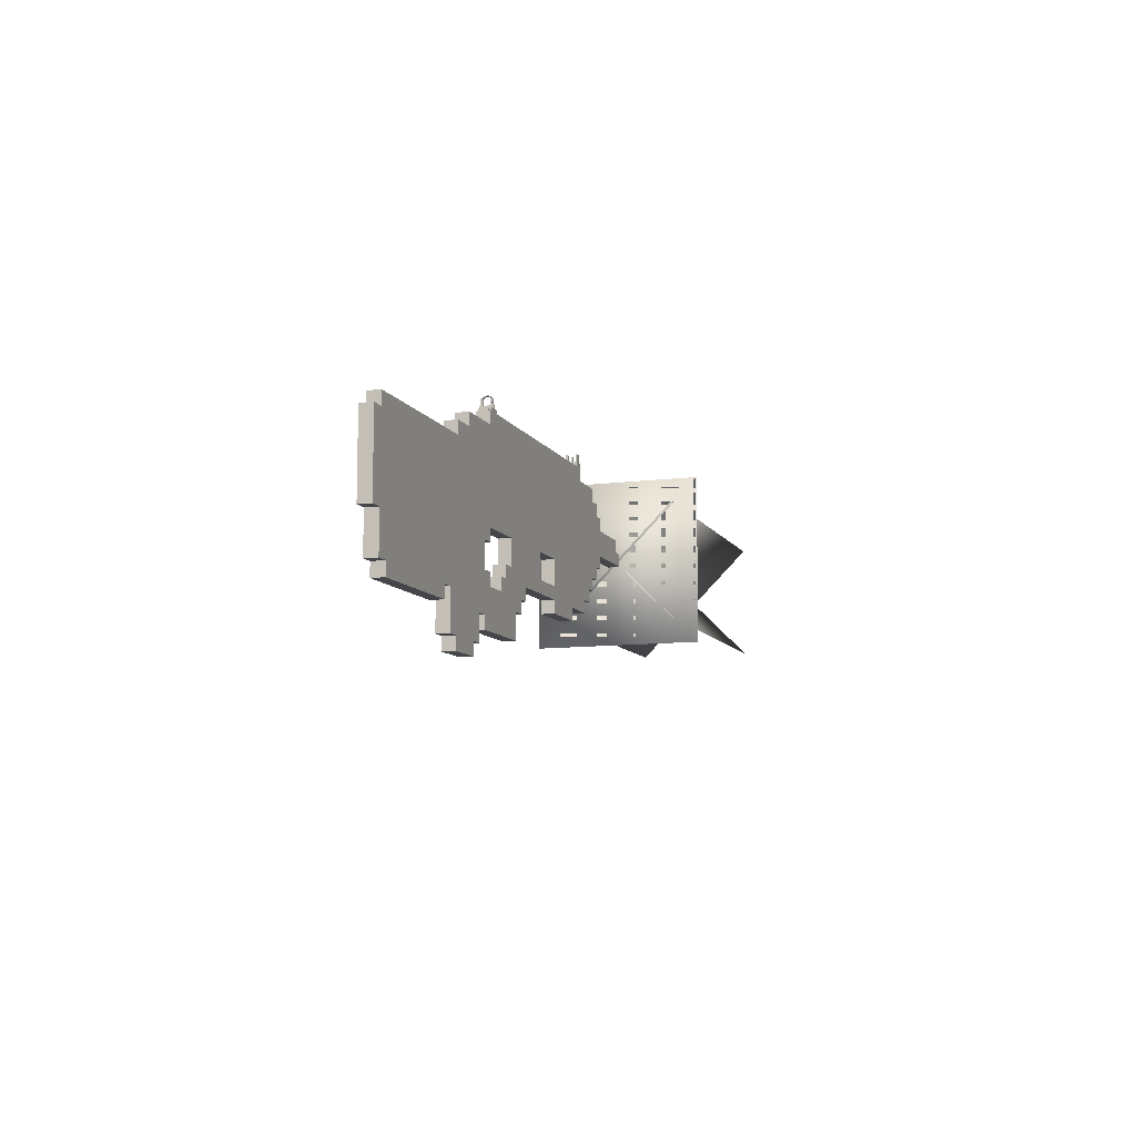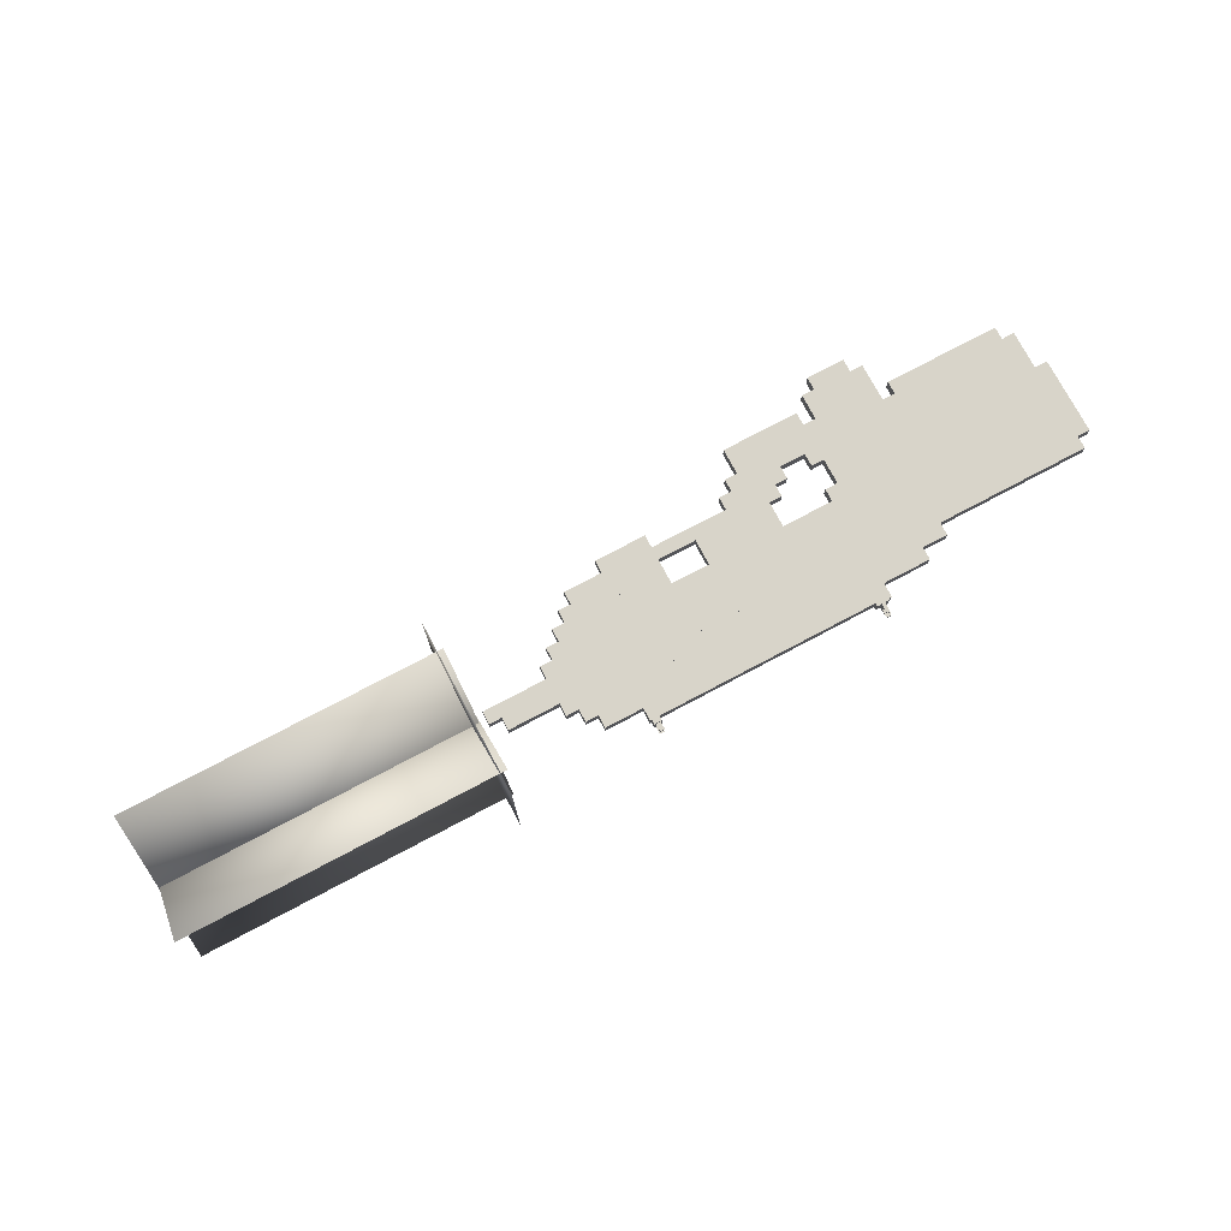
<metadata>
{"format":"obj","ext":"obj","renderer":"f3d","projection":"perspective","resolution":1024,"background":"white","views":[{"elev":-9.6,"azim":-71.3,"up":"+Y"},{"elev":75.4,"azim":152.1,"up":"+Z"}]}
</metadata>
<code>
o ammoModel
v -3.452 -5.597 -0.1561
v -3.452 -5.597 0.1564
v -3.452 -5.284 0.1564
v -3.452 -5.284 -0.1561
v -2.515 -5.597 -0.1561
v -2.515 -5.284 -0.1561
v -2.515 -5.597 0.1564
v -2.515 -5.284 0.1564
v -3.765 -5.284 -0.1561
v -3.765 -5.284 0.1564
v -3.765 -4.034 0.1564
v -3.765 -4.034 -0.1561
v -2.202 -5.284 -0.1561
v -2.202 -4.034 -0.1561
v -2.202 -5.284 0.1564
v -2.202 -4.034 0.1564
f 1 2 3 4
f 5 1 4 6
f 7 5 6 8
f 2 7 8 3
f 8 6 4 3
f 2 1 5 7
f 9 10 11 12
f 13 9 12 14
f 15 13 14 16
f 10 15 16 11
f 16 14 12 11
f 10 9 13 15
o gunModel
v -1.89 -4.972 -0.1561
v -1.89 -4.972 0.1564
v -1.89 -4.659 0.1564
v -1.89 -4.659 -0.1561
v -0.01469 -4.972 -0.1561
v -0.01469 -4.659 -0.1561
v -0.01469 -4.972 0.1564
v -0.01469 -4.659 0.1564
v -2.202 -4.659 -0.1561
v -2.202 -4.659 0.1564
v -2.202 -4.347 0.1564
v -2.202 -4.347 -0.1561
v -0.01469 -4.659 -0.1561
v -0.01469 -4.347 -0.1561
v -0.01469 -4.659 0.1564
v -0.01469 -4.347 0.1564
v -2.202 -4.347 -0.1561
v -2.202 -4.347 0.1564
v -2.202 -4.034 0.1564
v -2.202 -4.034 -0.1561
v 0.2978 -4.347 -0.1561
v 0.2978 -4.034 -0.1561
v 0.2978 -4.347 0.1564
v 0.2978 -4.034 0.1564
v -0.9522 -4.034 -0.1561
v -0.9522 -4.034 0.1564
v -0.9522 -3.722 0.1564
v -0.9522 -3.722 -0.1561
v 0.6103 -4.034 -0.1561
v 0.6103 -3.722 -0.1561
v 0.6103 -4.034 0.1564
v 0.6103 -3.722 0.1564
v -0.6397 -3.722 -0.1561
v -0.6397 -3.722 0.1564
v -0.6397 -3.409 0.1564
v -0.6397 -3.409 -0.1561
v 4.673 -3.722 -0.1561
v 4.673 -3.409 -0.1561
v 4.673 -3.722 0.1564
v 4.673 -3.409 0.1564
v -7.202 -4.034 -0.1561
v -7.202 -4.034 0.1564
v -7.202 -3.722 0.1564
v -7.202 -3.722 -0.1561
v -1.577 -4.034 -0.1561
v -1.577 -3.722 -0.1561
v -1.577 -4.034 0.1564
v -1.577 -3.722 0.1564
v -7.202 -4.347 -0.1561
v -7.202 -4.347 0.1564
v -7.202 -4.034 0.1564
v -7.202 -4.034 -0.1561
v -3.765 -4.347 -0.1561
v -3.765 -4.034 -0.1561
v -3.765 -4.347 0.1564
v -3.765 -4.034 0.1564
v -6.89 -4.659 -0.1561
v -6.89 -4.659 0.1564
v -6.89 -4.347 0.1564
v -6.89 -4.347 -0.1561
v -4.077 -4.659 -0.1561
v -4.077 -4.347 -0.1561
v -4.077 -4.659 0.1564
v -4.077 -4.347 0.1564
v -7.202 -3.722 -0.1561
v -7.202 -3.722 0.1564
v -7.202 -3.409 0.1564
v -7.202 -3.409 -0.1561
v -1.89 -3.722 -0.1561
v -1.89 -3.409 -0.1561
v -1.89 -3.722 0.1564
v -1.89 -3.409 0.1564
v -7.515 -3.409 -0.1561
v -7.515 -3.409 0.1564
v -7.515 -3.097 0.1564
v -7.515 -3.097 -0.1561
v -1.89 -3.409 -0.1561
v -1.89 -3.097 -0.1561
v -1.89 -3.409 0.1564
v -1.89 -3.097 0.1564
v -7.515 -3.097 -0.1561
v -7.515 -3.097 0.1564
v -7.515 -2.784 0.1564
v -7.515 -2.784 -0.1561
v -1.577 -3.097 -0.1561
v -1.577 -2.784 -0.1561
v -1.577 -3.097 0.1564
v -1.577 -2.784 0.1564
v -0.3272 -3.409 -0.1561
v -0.3272 -3.409 0.1564
v -0.3272 -2.784 0.1564
v -0.3272 -2.784 -0.1561
v 1.548 -3.409 -0.1561
v 1.548 -2.784 -0.1561
v 1.548 -3.409 0.1564
v 1.548 -2.784 0.1564
v 2.485 -3.409 -0.1561
v 2.485 -3.409 0.1564
v 2.485 -3.097 0.1564
v 2.485 -3.097 -0.1561
v 4.985 -3.409 -0.1561
v 4.985 -3.097 -0.1561
v 4.985 -3.409 0.1564
v 4.985 -3.097 0.1564
v 2.485 -3.097 -0.1561
v 2.485 -3.097 0.1564
v 2.485 -2.784 0.1564
v 2.485 -2.784 -0.1561
v 5.298 -3.097 -0.1561
v 5.298 -2.784 -0.1561
v 5.298 -3.097 0.1564
v 5.298 -2.784 0.1564
v 2.485 -4.034 -0.1561
v 2.485 -4.034 0.1564
v 2.485 -3.722 0.1564
v 2.485 -3.722 -0.1561
v 3.735 -4.034 -0.1561
v 3.735 -3.722 -0.1561
v 3.735 -4.034 0.1564
v 3.735 -3.722 0.1564
v -7.515 -2.784 -0.1561
v -7.515 -2.784 0.1564
v -7.515 -2.472 0.1564
v -7.515 -2.472 -0.1561
v 5.61 -2.784 -0.1561
v 5.61 -2.472 -0.1561
v 5.61 -2.784 0.1564
v 5.61 -2.472 0.1564
v -7.515 -2.472 -0.1561
v -7.515 -2.472 0.1564
v -7.515 -2.159 0.1564
v -7.515 -2.159 -0.1561
v 5.923 -2.472 -0.1561
v 5.923 -2.159 -0.1561
v 5.923 -2.472 0.1564
v 5.923 -2.159 0.1564
v -7.515 -2.159 -0.1561
v -7.515 -2.159 0.1564
v -7.515 -1.534 0.1564
v -7.515 -1.534 -0.1561
v 7.173 -2.159 -0.1561
v 7.173 -1.534 -0.1561
v 7.173 -2.159 0.1564
v 7.173 -1.534 0.1564
v 7.173 -2.159 -0.1561
v 7.173 -2.159 0.1564
v 7.173 -1.847 0.1564
v 7.173 -1.847 -0.1561
v 7.485 -2.159 -0.1561
v 7.485 -1.847 -0.1561
v 7.485 -2.159 0.1564
v 7.485 -1.847 0.1564
v -7.202 -1.534 -0.1561
v -7.202 -1.534 0.1564
v -7.202 -1.222 0.1564
v -7.202 -1.222 -0.1561
v 5.923 -1.534 -0.1561
v 5.923 -1.222 -0.1561
v 5.923 -1.534 0.1564
v 5.923 -1.222 0.1564
v -3.452 -1.222 -0.1561
v -3.452 -1.222 0.1564
v -3.452 -0.909 0.1564
v -3.452 -0.909 -0.1561
v 5.61 -1.222 -0.1561
v 5.61 -0.909 -0.1561
v 5.61 -1.222 0.1564
v 5.61 -0.909 0.1564
v -2.827 -0.909 -0.1561
v -2.827 -0.909 0.1564
v -2.827 -0.5965 0.1564
v -2.827 -0.5965 -0.1561
v 5.298 -0.909 -0.1561
v 5.298 -0.5965 -0.1561
v 5.298 -0.909 0.1564
v 5.298 -0.5965 0.1564
f 17 18 19 20
f 21 17 20 22
f 23 21 22 24
f 18 23 24 19
f 24 22 20 19
f 18 17 21 23
f 25 26 27 28
f 29 25 28 30
f 31 29 30 32
f 26 31 32 27
f 32 30 28 27
f 26 25 29 31
f 33 34 35 36
f 37 33 36 38
f 39 37 38 40
f 34 39 40 35
f 40 38 36 35
f 34 33 37 39
f 41 42 43 44
f 45 41 44 46
f 47 45 46 48
f 42 47 48 43
f 48 46 44 43
f 42 41 45 47
f 49 50 51 52
f 53 49 52 54
f 55 53 54 56
f 50 55 56 51
f 56 54 52 51
f 50 49 53 55
f 57 58 59 60
f 61 57 60 62
f 63 61 62 64
f 58 63 64 59
f 64 62 60 59
f 58 57 61 63
f 65 66 67 68
f 69 65 68 70
f 71 69 70 72
f 66 71 72 67
f 72 70 68 67
f 66 65 69 71
f 73 74 75 76
f 77 73 76 78
f 79 77 78 80
f 74 79 80 75
f 80 78 76 75
f 74 73 77 79
f 81 82 83 84
f 85 81 84 86
f 87 85 86 88
f 82 87 88 83
f 88 86 84 83
f 82 81 85 87
f 89 90 91 92
f 93 89 92 94
f 95 93 94 96
f 90 95 96 91
f 96 94 92 91
f 90 89 93 95
f 97 98 99 100
f 101 97 100 102
f 103 101 102 104
f 98 103 104 99
f 104 102 100 99
f 98 97 101 103
f 105 106 107 108
f 109 105 108 110
f 111 109 110 112
f 106 111 112 107
f 112 110 108 107
f 106 105 109 111
f 113 114 115 116
f 117 113 116 118
f 119 117 118 120
f 114 119 120 115
f 120 118 116 115
f 114 113 117 119
f 121 122 123 124
f 125 121 124 126
f 127 125 126 128
f 122 127 128 123
f 128 126 124 123
f 122 121 125 127
f 129 130 131 132
f 133 129 132 134
f 135 133 134 136
f 130 135 136 131
f 136 134 132 131
f 130 129 133 135
f 137 138 139 140
f 141 137 140 142
f 143 141 142 144
f 138 143 144 139
f 144 142 140 139
f 138 137 141 143
f 145 146 147 148
f 149 145 148 150
f 151 149 150 152
f 146 151 152 147
f 152 150 148 147
f 146 145 149 151
f 153 154 155 156
f 157 153 156 158
f 159 157 158 160
f 154 159 160 155
f 160 158 156 155
f 154 153 157 159
f 161 162 163 164
f 165 161 164 166
f 167 165 166 168
f 162 167 168 163
f 168 166 164 163
f 162 161 165 167
f 169 170 171 172
f 173 169 172 174
f 175 173 174 176
f 170 175 176 171
f 176 174 172 171
f 170 169 173 175
f 177 178 179 180
f 181 177 180 182
f 183 181 182 184
f 178 183 184 179
f 184 182 180 179
f 178 177 181 183
f 185 186 187 188
f 189 185 188 190
f 191 189 190 192
f 186 191 192 187
f 192 190 188 187
f 186 185 189 191
o defaultScopeModel
v -1.577 -0.5965 -0.1561
v -1.577 -0.5965 0.1564
v -1.577 -0.284 0.1564
v -1.577 -0.284 -0.1561
v 4.36 -0.5965 -0.1561
v 4.36 -0.284 -0.1561
v 4.36 -0.5965 0.1564
v 4.36 -0.284 0.1564
v -1.577 -0.284 -0.1561
v -1.577 -0.284 0.1564
v -1.577 -0.2059 0.1564
v -1.577 -0.2059 -0.1561
v -1.265 -0.284 -0.1561
v -1.265 -0.2059 -0.1561
v -1.265 -0.284 0.1564
v -1.265 -0.2059 0.1564
v 4.126 -0.284 -0.1561
v 4.126 -0.284 0.1564
v 4.126 -0.1668 0.1564
v 4.126 -0.1668 -0.1561
v 4.321 -0.284 -0.1561
v 4.321 -0.1668 -0.1561
v 4.321 -0.284 0.1564
v 4.321 -0.1668 0.1564
v -1.46 -0.2059 -0.1561
v -1.46 -0.2059 0.1564
v -1.46 -0.1278 0.1564
v -1.46 -0.1278 -0.1561
v -1.382 -0.2059 -0.1561
v -1.382 -0.1278 -0.1561
v -1.382 -0.2059 0.1564
v -1.382 -0.1278 0.1564
v -1.46 -0.1278 -0.1327
v -1.46 -0.1278 -0.09359
v -1.46 -0.04966 -0.09359
v -1.46 -0.04966 -0.1327
v -1.382 -0.1278 -0.1327
v -1.382 -0.04966 -0.1327
v -1.382 -0.1278 -0.09359
v -1.382 -0.04966 -0.09359
v -1.46 -0.1278 0.09391
v -1.46 -0.1278 0.133
v -1.46 -0.04966 0.133
v -1.46 -0.04966 0.09391
v -1.382 -0.1278 0.09391
v -1.382 -0.04966 0.09391
v -1.382 -0.1278 0.133
v -1.382 -0.04966 0.133
v -1.46 -0.04966 -0.1327
v -1.46 -0.04966 -0.09359
v -1.46 0.02847 -0.09359
v -1.46 0.02847 -0.1327
v -1.382 -0.04966 -0.1327
v -1.382 0.02847 -0.1327
v -1.382 -0.04966 -0.09359
v -1.382 0.02847 -0.09359
v -1.46 -0.04966 0.09391
v -1.46 -0.04966 0.133
v -1.46 0.02847 0.133
v -1.46 0.02847 0.09391
v -1.382 -0.04966 0.09391
v -1.382 0.02847 0.09391
v -1.382 -0.04966 0.133
v -1.382 0.02847 0.133
v -1.46 0.02847 0.07047
v -1.46 0.02847 0.09391
v -1.46 0.0519 0.09391
v -1.46 0.0519 0.07047
v -1.382 0.02847 0.07047
v -1.382 0.0519 0.07047
v -1.382 0.02847 0.09391
v -1.382 0.0519 0.09391
v -1.46 0.02847 -0.09359
v -1.46 0.02847 -0.07016
v -1.46 0.0519 -0.07016
v -1.46 0.0519 -0.09359
v -1.382 0.02847 -0.09359
v -1.382 0.0519 -0.09359
v -1.382 0.02847 -0.07016
v -1.382 0.0519 -0.07016
v -1.46 0.06753 -0.04672
v -1.46 0.06753 0.04703
v -1.46 0.09097 0.04703
v -1.46 0.09097 -0.04672
v -1.382 0.06753 -0.04672
v -1.382 0.09097 -0.04672
v -1.382 0.06753 0.04703
v -1.382 0.09097 0.04703
v -1.46 0.0519 -0.07016
v -1.46 0.0519 -0.04672
v -1.46 0.07534 -0.04672
v -1.46 0.07534 -0.07016
v -1.382 0.0519 -0.07016
v -1.382 0.07534 -0.07016
v -1.382 0.0519 -0.04672
v -1.382 0.07534 -0.04672
v -1.46 0.0519 0.04703
v -1.46 0.0519 0.07047
v -1.46 0.07534 0.07047
v -1.46 0.07534 0.04703
v -1.382 0.0519 0.04703
v -1.382 0.07534 0.04703
v -1.382 0.0519 0.07047
v -1.382 0.07534 0.07047
v -1.468 -0.06528 0.1017
v -1.468 -0.06528 0.1252
v -1.468 -0.01841 0.1252
v -1.468 -0.01841 0.1017
v -1.46 -0.06528 0.1017
v -1.46 -0.01841 0.1017
v -1.46 -0.06528 0.1252
v -1.46 -0.01841 0.1252
v -1.468 -0.06528 -0.1248
v -1.468 -0.06528 -0.1014
v -1.468 -0.01841 -0.1014
v -1.468 -0.01841 -0.1248
v -1.46 -0.06528 -0.1248
v -1.46 -0.01841 -0.1248
v -1.46 -0.06528 -0.1014
v -1.46 -0.01841 -0.1014
v -1.655 -0.5965 -0.1561
v -1.655 -0.5965 0.1564
v -1.655 -0.284 0.1564
v -1.655 -0.284 -0.1561
v -1.577 -0.5965 -0.1561
v -1.577 -0.284 -0.1561
v -1.577 -0.5965 0.1564
v -1.577 -0.284 0.1564
v -1.655 -0.284 -0.117
v -1.655 -0.284 0.1173
v -1.655 -0.245 0.1173
v -1.655 -0.245 -0.117
v -1.577 -0.284 -0.117
v -1.577 -0.245 -0.117
v -1.577 -0.284 0.1173
v -1.577 -0.245 0.1173
v 4.165 -0.1668 -0.1405
v 4.165 -0.1668 -0.1014
v 4.165 0.02847 -0.1014
v 4.165 0.02847 -0.1405
v 4.282 -0.1668 -0.1405
v 4.282 0.02847 -0.1405
v 4.282 -0.1668 -0.1014
v 4.282 0.02847 -0.1014
v 4.165 -0.1668 0.1017
v 4.165 -0.1668 0.1408
v 4.165 0.02847 0.1408
v 4.165 0.02847 0.1017
v 4.282 -0.1668 0.1017
v 4.282 0.02847 0.1017
v 4.282 -0.1668 0.1408
v 4.282 0.02847 0.1408
v 4.204 -0.1668 -0.01937
v 4.204 -0.1668 0.01969
v 4.204 -0.04966 0.01969
v 4.204 -0.04966 -0.01937
v 4.243 -0.1668 -0.01937
v 4.243 -0.04966 -0.01937
v 4.243 -0.1668 0.01969
v 4.243 -0.04966 0.01969
v 4.204 -0.04966 -0.01937
v 4.204 -0.04966 0.01969
v 4.204 -0.0106 0.01969
v 4.204 -0.0106 -0.01937
v 4.243 -0.04966 -0.01937
v 4.243 -0.0106 -0.01937
v 4.243 -0.04966 0.01969
v 4.243 -0.0106 0.01969
f 193 194 195 196
f 197 193 196 198
f 199 197 198 200
f 194 199 200 195
f 200 198 196 195
f 194 193 197 199
f 201 202 203 204
f 205 201 204 206
f 207 205 206 208
f 202 207 208 203
f 208 206 204 203
f 202 201 205 207
f 209 210 211 212
f 213 209 212 214
f 215 213 214 216
f 210 215 216 211
f 216 214 212 211
f 210 209 213 215
f 217 218 219 220
f 221 217 220 222
f 223 221 222 224
f 218 223 224 219
f 224 222 220 219
f 218 217 221 223
f 225 226 227 228
f 229 225 228 230
f 231 229 230 232
f 226 231 232 227
f 232 230 228 227
f 226 225 229 231
f 233 234 235 236
f 237 233 236 238
f 239 237 238 240
f 234 239 240 235
f 240 238 236 235
f 234 233 237 239
f 241 242 243 244
f 245 241 244 246
f 247 245 246 248
f 242 247 248 243
f 248 246 244 243
f 242 241 245 247
f 249 250 251 252
f 253 249 252 254
f 255 253 254 256
f 250 255 256 251
f 256 254 252 251
f 250 249 253 255
f 257 258 259 260
f 261 257 260 262
f 263 261 262 264
f 258 263 264 259
f 264 262 260 259
f 258 257 261 263
f 265 266 267 268
f 269 265 268 270
f 271 269 270 272
f 266 271 272 267
f 272 270 268 267
f 266 265 269 271
f 273 274 275 276
f 277 273 276 278
f 279 277 278 280
f 274 279 280 275
f 280 278 276 275
f 274 273 277 279
f 281 282 283 284
f 285 281 284 286
f 287 285 286 288
f 282 287 288 283
f 288 286 284 283
f 282 281 285 287
f 289 290 291 292
f 293 289 292 294
f 295 293 294 296
f 290 295 296 291
f 296 294 292 291
f 290 289 293 295
f 297 298 299 300
f 301 297 300 302
f 303 301 302 304
f 298 303 304 299
f 304 302 300 299
f 298 297 301 303
f 305 306 307 308
f 309 305 308 310
f 311 309 310 312
f 306 311 312 307
f 312 310 308 307
f 306 305 309 311
f 313 314 315 316
f 317 313 316 318
f 319 317 318 320
f 314 319 320 315
f 320 318 316 315
f 314 313 317 319
f 321 322 323 324
f 325 321 324 326
f 327 325 326 328
f 322 327 328 323
f 328 326 324 323
f 322 321 325 327
f 329 330 331 332
f 333 329 332 334
f 335 333 334 336
f 330 335 336 331
f 336 334 332 331
f 330 329 333 335
f 337 338 339 340
f 341 337 340 342
f 343 341 342 344
f 338 343 344 339
f 344 342 340 339
f 338 337 341 343
f 345 346 347 348
f 349 345 348 350
f 351 349 350 352
f 346 351 352 347
f 352 350 348 347
f 346 345 349 351
f 353 354 355 356
f 357 353 356 358
f 359 357 358 360
f 354 359 360 355
f 360 358 356 355
f 354 353 357 359
o triggerModel
v 1.207 -2.98 -0.001309
v 1.207 -2.98 0.001303
v 1.207 -2.974 0.001303
v 1.207 -2.974 -0.001309
v 1.22 -2.98 -0.001309
v 1.22 -2.974 -0.001309
v 1.22 -2.98 0.001303
v 1.22 -2.974 0.001303
v 1.207 -2.982 -0.001309
v 1.207 -2.982 0.001303
v 1.207 -2.98 0.001303
v 1.207 -2.98 -0.001309
v 1.223 -2.982 -0.001309
v 1.223 -2.98 -0.001309
v 1.223 -2.982 0.001303
v 1.223 -2.98 0.001303
v 1.21 -2.985 -0.001309
v 1.21 -2.985 0.001303
v 1.21 -2.982 0.001303
v 1.21 -2.982 -0.001309
v 1.223 -2.985 -0.001309
v 1.223 -2.982 -0.001309
v 1.223 -2.985 0.001303
v 1.223 -2.982 0.001303
v 1.21 -2.987 -0.001309
v 1.21 -2.987 0.001303
v 1.21 -2.985 0.001303
v 1.21 -2.985 -0.001309
v 1.226 -2.987 -0.001309
v 1.226 -2.985 -0.001309
v 1.226 -2.987 0.001303
v 1.226 -2.985 0.001303
v 1.213 -2.99 -0.001309
v 1.213 -2.99 0.001303
v 1.213 -2.987 0.001303
v 1.213 -2.987 -0.001309
v 1.228 -2.99 -0.001309
v 1.228 -2.987 -0.001309
v 1.228 -2.99 0.001303
v 1.228 -2.987 0.001303
v 1.213 -2.993 -0.001309
v 1.213 -2.993 0.001303
v 1.213 -2.99 0.001303
v 1.213 -2.99 -0.001309
v 1.231 -2.993 -0.001309
v 1.231 -2.99 -0.001309
v 1.231 -2.993 0.001303
v 1.231 -2.99 0.001303
v 1.215 -2.995 -0.001309
v 1.215 -2.995 0.001303
v 1.215 -2.993 0.001303
v 1.215 -2.993 -0.001309
v 1.231 -2.995 -0.001309
v 1.231 -2.993 -0.001309
v 1.231 -2.995 0.001303
v 1.231 -2.993 0.001303
v 1.218 -2.998 -0.001309
v 1.218 -2.998 0.001303
v 1.218 -2.995 0.001303
v 1.218 -2.995 -0.001309
v 1.228 -2.998 -0.001309
v 1.228 -2.995 -0.001309
v 1.228 -2.998 0.001303
v 1.228 -2.995 0.001303
v 1.22 -3 -0.001309
v 1.22 -3 0.001303
v 1.22 -2.998 0.001303
v 1.22 -2.998 -0.001309
v 1.226 -3 -0.001309
v 1.226 -2.998 -0.001309
v 1.226 -3 0.001303
v 1.226 -2.998 0.001303
f 361 362 363 364
f 365 361 364 366
f 367 365 366 368
f 362 367 368 363
f 368 366 364 363
f 362 361 365 367
f 369 370 371 372
f 373 369 372 374
f 375 373 374 376
f 370 375 376 371
f 376 374 372 371
f 370 369 373 375
f 377 378 379 380
f 381 377 380 382
f 383 381 382 384
f 378 383 384 379
f 384 382 380 379
f 378 377 381 383
f 385 386 387 388
f 389 385 388 390
f 391 389 390 392
f 386 391 392 387
f 392 390 388 387
f 386 385 389 391
f 393 394 395 396
f 397 393 396 398
f 399 397 398 400
f 394 399 400 395
f 400 398 396 395
f 394 393 397 399
f 401 402 403 404
f 405 401 404 406
f 407 405 406 408
f 402 407 408 403
f 408 406 404 403
f 402 401 405 407
f 409 410 411 412
f 413 409 412 414
f 415 413 414 416
f 410 415 416 411
f 416 414 412 411
f 410 409 413 415
f 417 418 419 420
f 421 417 420 422
f 423 421 422 424
f 418 423 424 419
f 424 422 420 419
f 418 417 421 423
f 425 426 427 428
f 429 425 428 430
f 431 429 430 432
f 426 431 432 427
f 432 430 428 427
f 426 425 429 431
o flashModel
v 7.634 -3.487 -1.482
v 7.634 -0.5239 1.482
v 7.634 -0.5239 1.482
v 7.634 -3.487 -1.482
v 15.3 -3.487 -1.482
v 15.3 -0.5239 1.482
v 15.3 -3.487 -1.482
v 15.3 -0.5239 1.482
v 7.819 0.0898 -2.095
v 7.819 0.08978 2.095
v 7.82 0.08978 2.095
v 7.82 0.0898 -2.095
v 7.819 -4.101 -2.095
v 7.819 -4.101 2.095
v 7.82 -4.101 -2.095
v 7.82 -4.101 2.095
v 7.65 -0.5239 -1.482
v 7.65 -3.487 1.482
v 7.65 -3.487 1.482
v 7.65 -0.5239 -1.482
v 15.32 -0.5239 -1.482
v 15.32 -3.487 1.482
v 15.32 -0.5239 -1.482
v 15.32 -3.487 1.482
f 433 434 435
f 436 433 435
f 437 438 434
f 433 437 434
f 439 440 438
f 437 439 438
f 436 435 440
f 439 436 440
f 434 438 440
f 435 434 440
f 437 433 436
f 439 437 436
f 441 442 443
f 444 441 443
f 445 446 442
f 441 445 442
f 447 448 446
f 445 447 446
f 444 443 448
f 447 444 448
f 442 446 448
f 443 442 448
f 445 441 444
f 447 445 444
f 449 450 451
f 452 449 451
f 453 454 450
f 449 453 450
f 455 456 454
f 453 455 454
f 452 451 456
f 455 452 456
f 450 454 456
f 451 450 456
f 453 449 452
f 455 453 452

</code>
